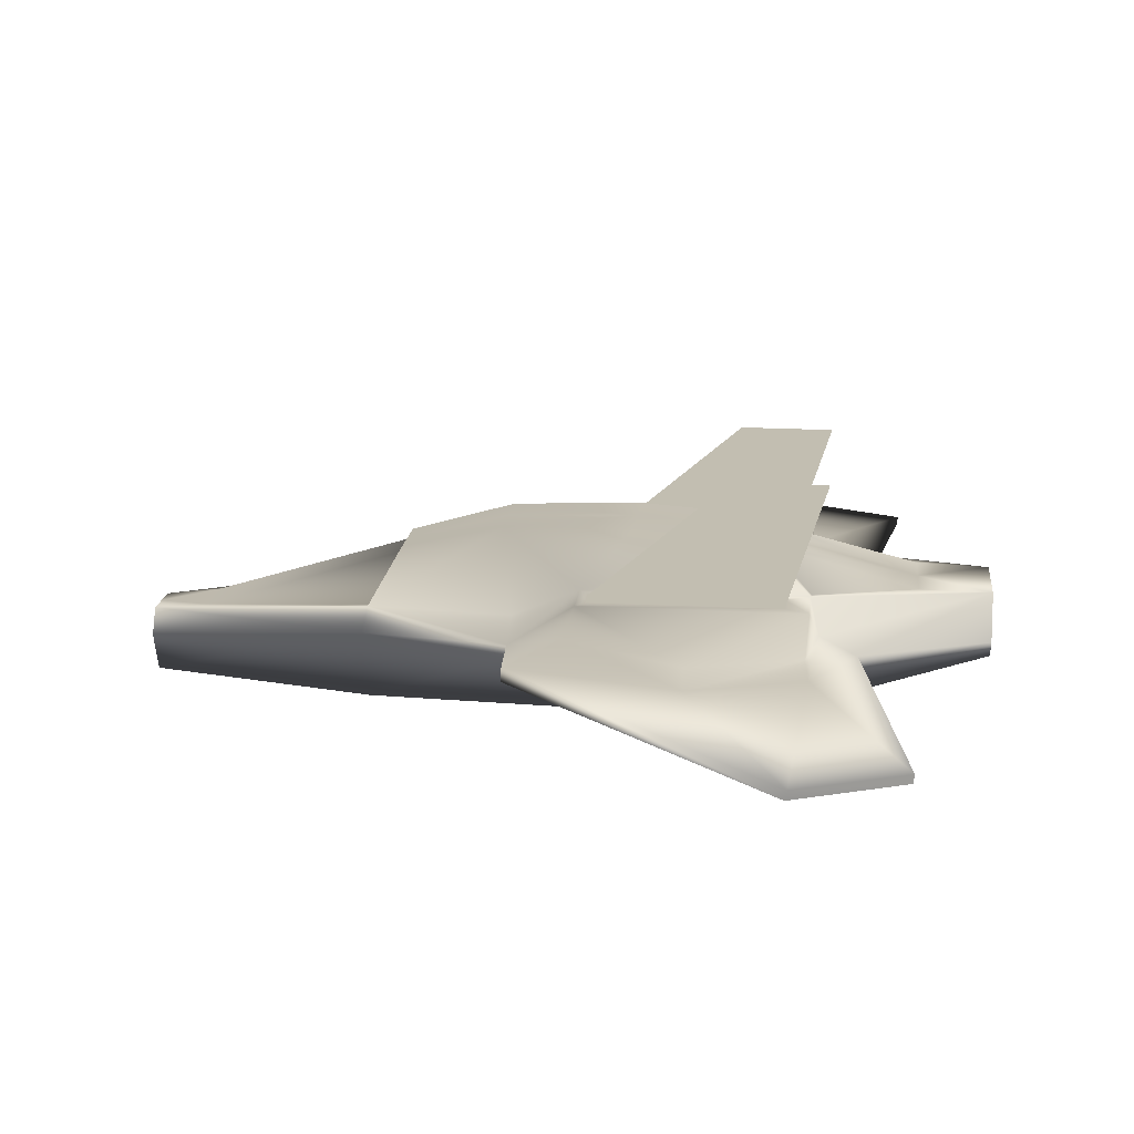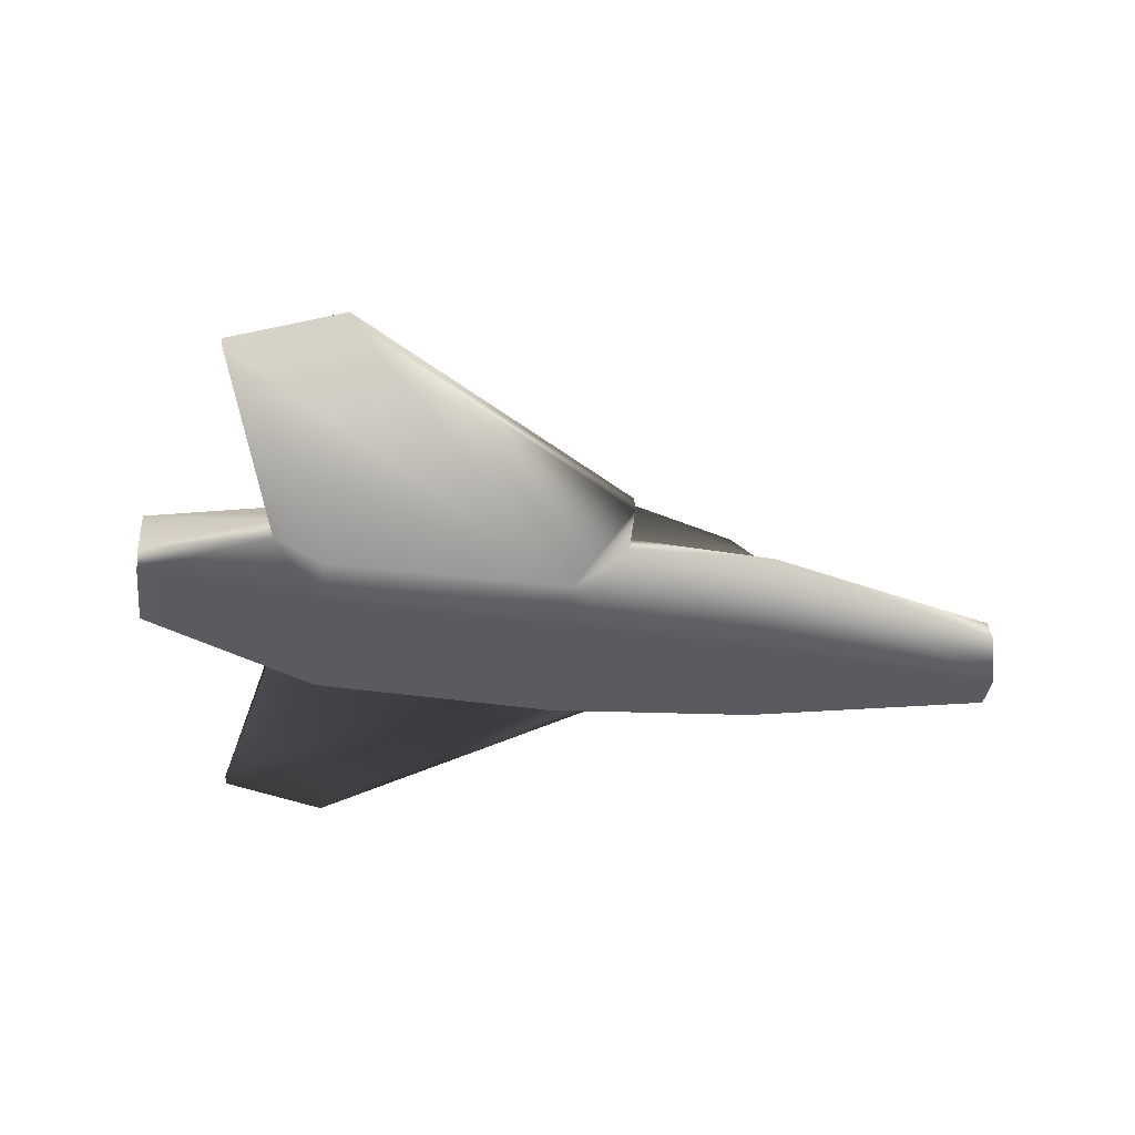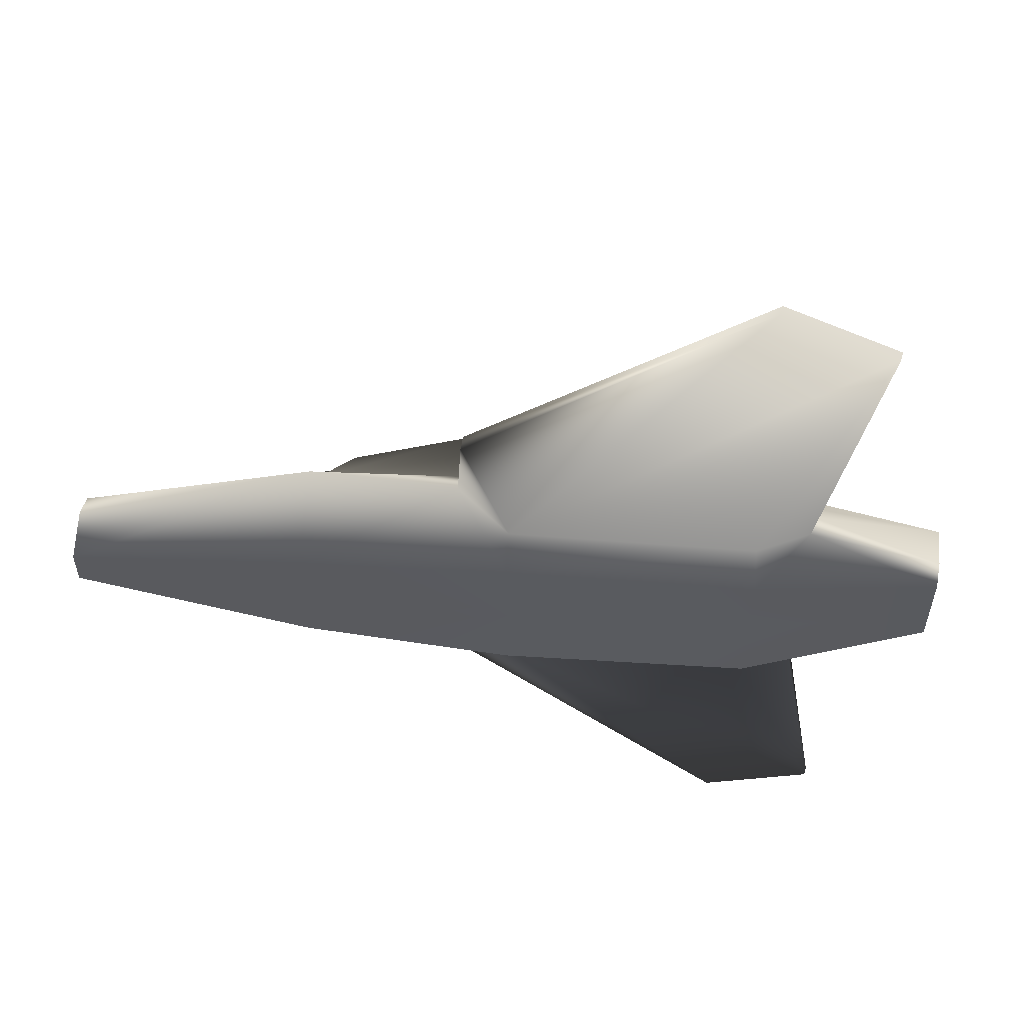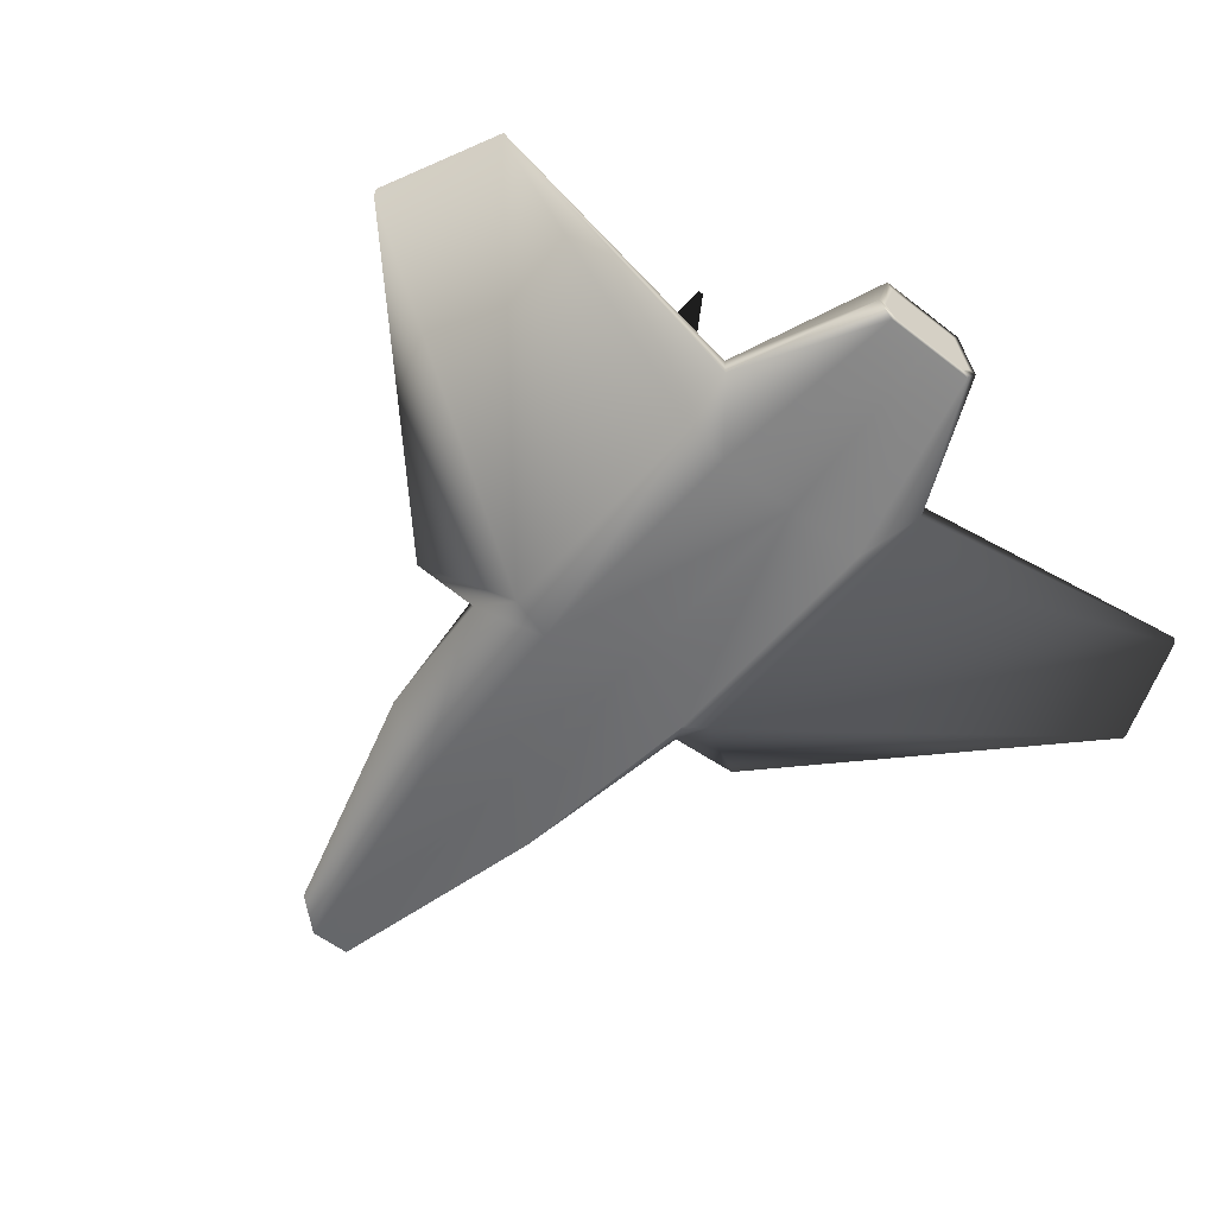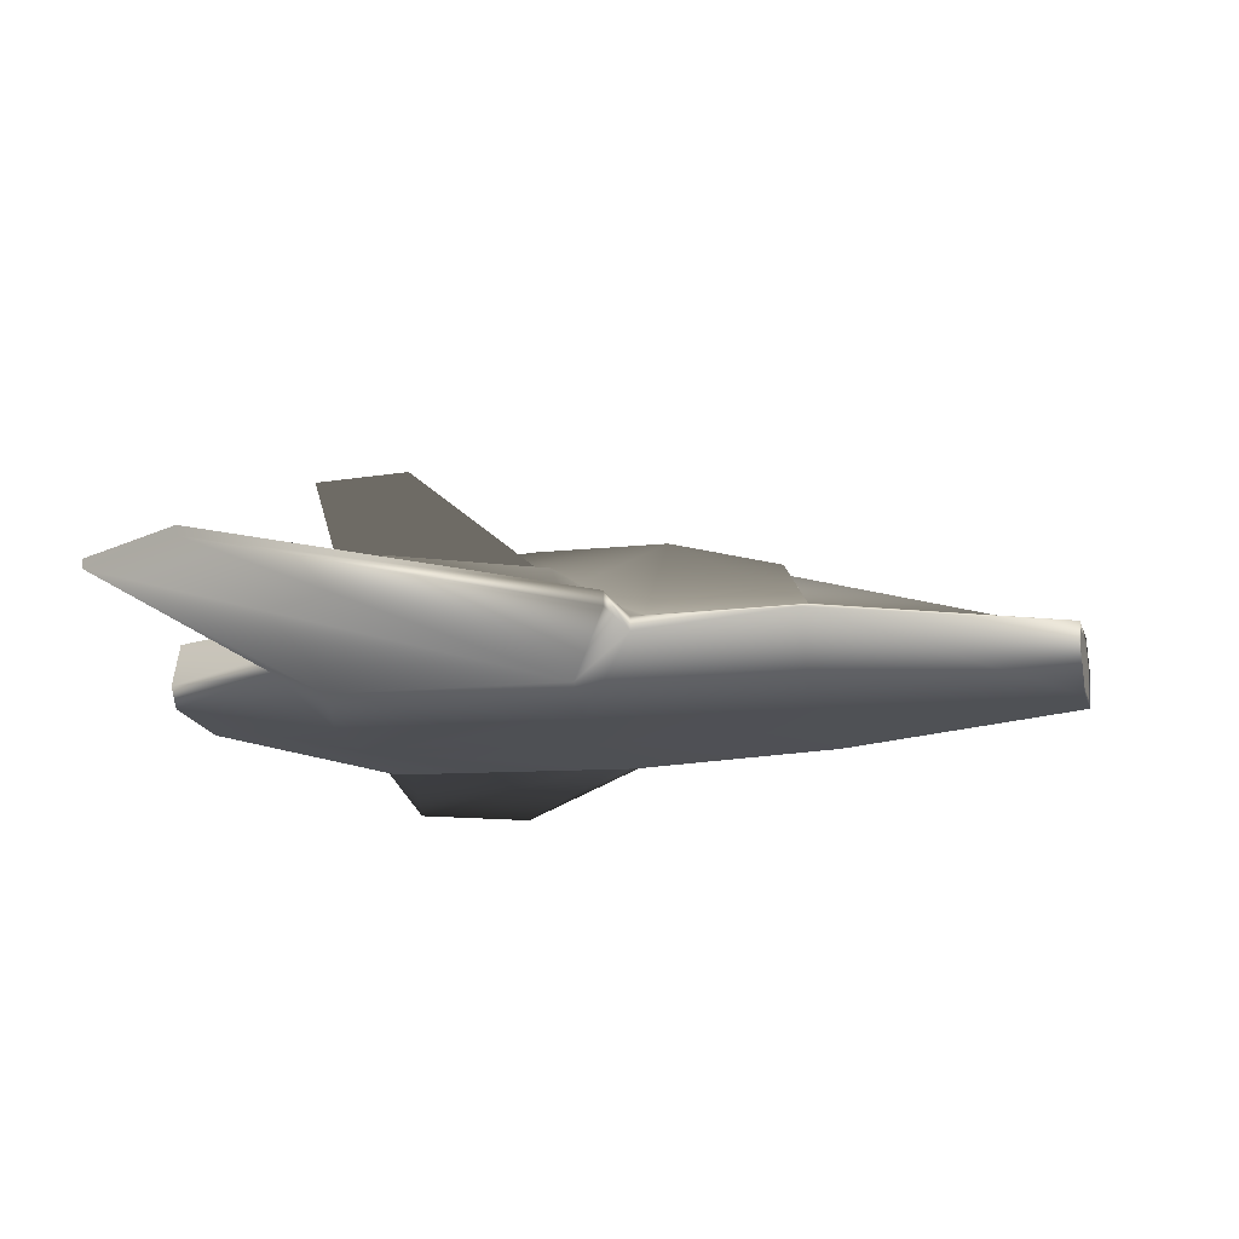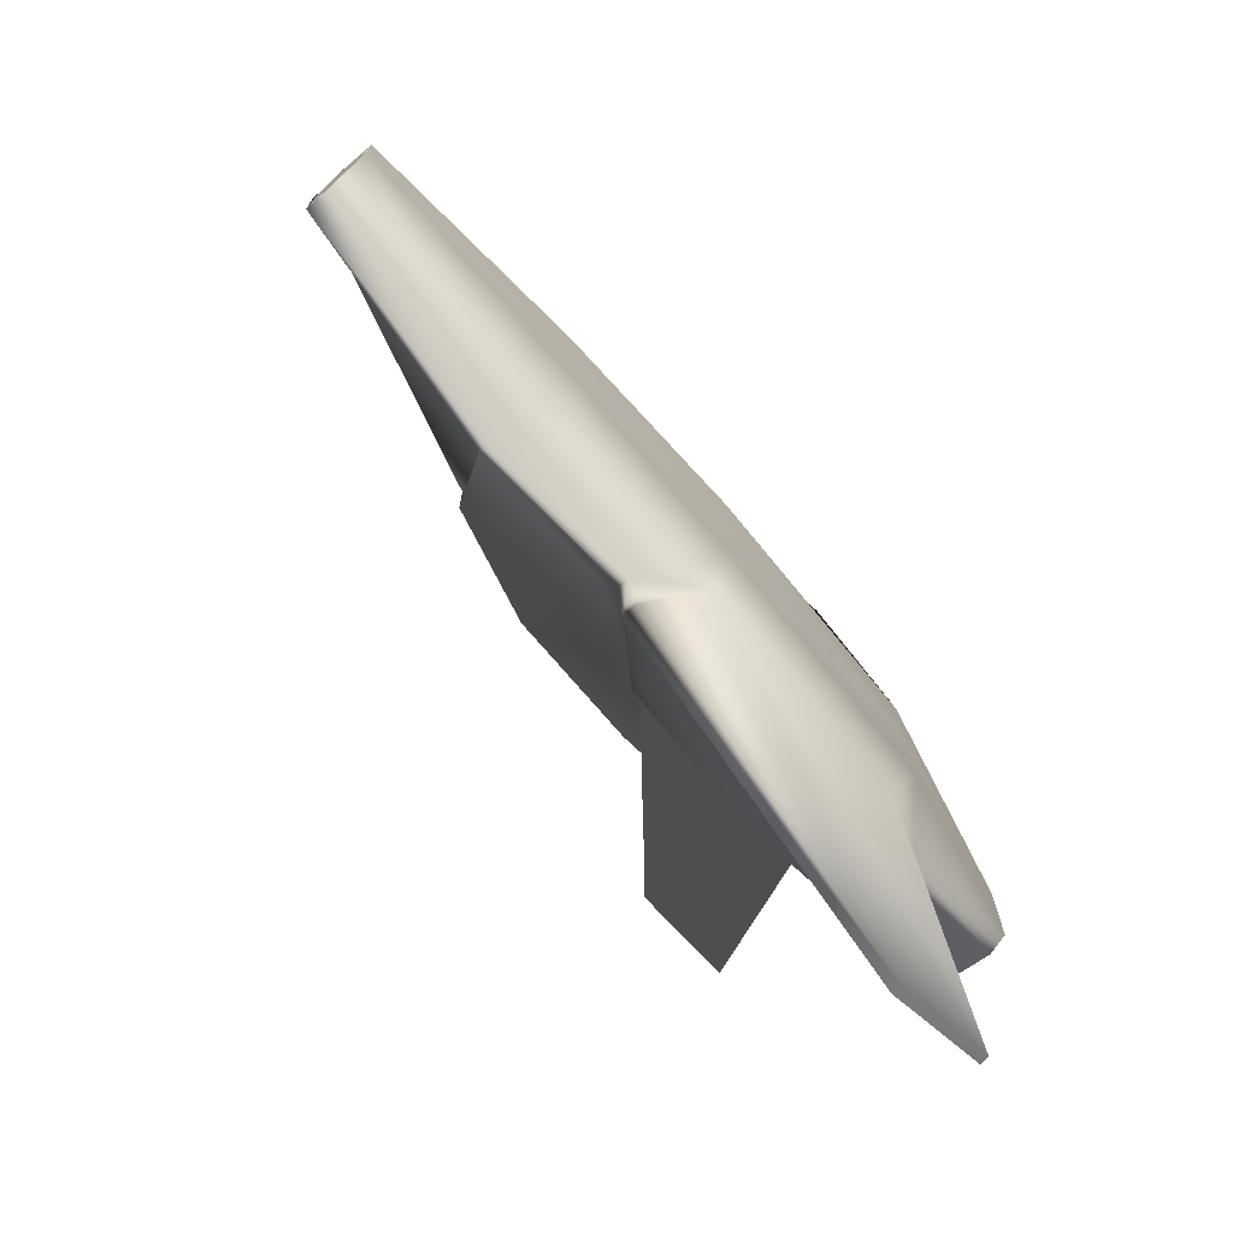
<metadata>
{"format":"obj","ext":"obj","renderer":"f3d","projection":"perspective","resolution":1024,"background":"white","views":[{"elev":17.1,"azim":6.5,"up":"+Y"},{"elev":-32.8,"azim":173.4,"up":"+Y"},{"elev":57.8,"azim":7.0,"up":"+Z"},{"elev":-52.9,"azim":49.8,"up":"+Y"},{"elev":-19.5,"azim":-163.8,"up":"+Y"},{"elev":-72.7,"azim":-47.7,"up":"+Z"}]}
</metadata>
<code>
v  -13.28 -3.697 0.6279
v  13.28 -1.978 1.399
v  -13.28 -1.595 0.7416
v  13.28 -1.978 -0
v  13.28 0.04688 -0
v  7.731 -3.379 2.483
v  0.2756 -3.771 2.558
v  -6.033 -0.8386 2.105
v  0.7001 0.1066 2.649
v  7.731 0.1066 2.574
v  -6.033 -3.839 -0
v  0.2756 -3.771 -0
v  7.731 -3.379 -0
v  13.28 0.04688 1.334
v  -6.033 -3.839 2.014
v  0.2669 -3.011 3.581
v  7.639 -2.677 3.514
v  9.199 -1.974 3.655
v  9.199 -1.364 3.655
v  8.028 -0.8305 3.499
v  -1.42 -1.354 3.855
v  -1.42 -1.774 3.855
v  10.66 -1.825 12.51
v  10.7 -1.553 12.5
v  7.359 -1.553 14.01
v  7.299 -1.846 14.01
v  -6.033 -1.332 3.252
v  -13.28 -2.389 1.155
v  13.28 -1.403 1.806
v  -13.28 -3.697 -0
v  6.149 1.531 1.422
v  -5.107 0.818 -0
v  -5.107 0.818 0.9523
v  2.235 1.775 1.476
v  -1.84 1.657 1.36
v  -13.28 -1.595 -0
v  -11.54 -1.394 -0
v  -11.54 -1.394 0.7971
v  -6.054 -0.9167 1.766
v  -5.268 0.53 0.7666
v  -5.268 0.53 -0
v  6.394 1.311 1.225
v  7.764 0.05327 2.231
v  11.02 0.1029 1.412
v  7.781 -0.9845 7.146
v  4.231 -0.9845 8.34
v  0.7001 0.1066 4.312
v  7.731 0.1066 4.237
v  6.98 0.1066 2.988
v  1.027 0.1066 3.055
v  1.027 0.1066 3.898
v  6.98 0.1066 3.831
v  8.205 3.839 3.353
v  5.303 3.839 3.366
v  5.303 3.839 3.533
v  8.205 3.839 3.52
v  0.3443 -0.9684 4.28
v  -1.283 -1.338 5.992
v  -1.3 -1.779 5.991
v  13.28 -1.401 1.564
v  13.28 -1.748 1.234
v  13.28 -1.748 -0
v  13.28 -0.1831 -0
v  13.28 -0.1831 1.167
v  12.18 -1.401 1.564
v  12.18 -1.748 1.234
v  12.18 -1.748 -0
v  12.18 -0.1831 -0
v  12.18 -0.1831 1.167
v  -13.28 -3.487 -0
v  -13.28 -3.487 0.4861
v  -13.28 -2.401 0.9242
v  -13.28 -1.805 0.6141
v  -13.28 -1.805 -0
v  -12.5 -3.487 -0
v  -12.5 -3.487 0.4861
v  -12.5 -2.401 0.9242
v  -12.5 -1.805 0.6141
v  -12.5 -1.805 -0
v  4.213 -0.4481 7.893
v  7.663 -0.4481 6.825
v  -1.448 -0.8463 2.475
v  0.2756 -3.771 -2.558
v  -6.033 -3.839 -2.014
v  -5.107 0.818 -0.9523
v  -1.84 1.657 -1.36
v  -1.84 1.657 -0
v  12.18 -0.1831 -1.167
v  12.18 -1.401 -1.564
v  12.18 -1.748 -1.234
v  -12.5 -3.487 -0.4861
v  -12.5 -2.401 -0.9242
v  -12.5 -1.805 -0.6141
v  13.28 -1.978 -1.399
v  7.731 -3.379 -2.483
v  -13.28 -3.697 -0.6279
v  2.235 1.775 -1.476
v  6.149 1.531 -1.422
v  6.149 1.531 -0
v  2.235 1.775 -0
v  7.299 -1.846 -14.01
v  10.66 -1.825 -12.51
v  10.7 -1.553 -12.5
v  7.359 -1.553 -14.01
v  -13.28 -2.389 -1.155
v  -6.033 -1.332 -3.252
v  7.639 -2.677 -3.514
v  0.2669 -3.011 -3.581
v  9.199 -1.974 -3.655
v  13.28 -1.403 -1.806
v  13.28 0.04688 -1.334
v  9.199 -1.364 -3.655
v  7.731 0.1066 -2.574
v  8.028 -0.8305 -3.499
v  0.7001 0.1066 -2.649
v  -1.448 -0.8463 -2.475
v  -1.42 -1.354 -3.855
v  0.7001 0.1066 -4.312
v  -1.42 -1.774 -3.855
v  7.781 -0.9845 -7.146
v  -1.283 -1.338 -5.992
v  0.3443 -0.9684 -4.28
v  -1.3 -1.779 -5.991
v  -6.033 -0.8386 -2.105
v  -13.28 -1.595 -0.7416
v  -11.54 -1.394 -0.7971
v  -6.054 -0.9167 -1.766
v  -5.268 0.53 -0.7666
v  7.764 0.05327 -2.231
v  6.394 1.311 -1.225
v  11.02 0.1029 -1.412
v  11.02 0.1029 -0
v  6.394 1.311 -0
v  4.231 -0.9845 -8.34
v  8.205 3.839 -3.353
v  5.303 3.839 -3.366
v  5.303 3.839 -3.533
v  8.205 3.839 -3.52
v  7.731 0.1066 -4.237
v  4.213 -0.4481 -7.893
v  7.663 -0.4481 -6.825
v  1.027 0.1066 -3.055
v  6.98 0.1066 -2.988
v  1.027 0.1066 -3.898
v  6.98 0.1066 -3.831
v  13.28 -1.748 -1.234
v  13.28 -1.401 -1.564
v  13.28 -0.1831 -1.167
v  -13.28 -3.487 -0.4861
v  -13.28 -2.401 -0.9242
v  -13.28 -1.805 -0.6141
g space_frigate_0
f 12 7 15
f 15 11 12
f 35 87 32
f 32 33 35
f 68 69 65
f 67 68 65
f 67 65 66
f 78 79 75
f 77 78 75
f 76 77 75
f 4 2 6
f 6 13 4
f 13 6 7
f 7 12 13
f 1 30 11
f 11 15 1
f 31 99 100
f 100 34 31
f 23 24 25
f 25 26 23
f 1 15 27
f 27 28 1
f 7 6 17
f 17 16 7
f 6 2 18
f 18 17 6
f 29 14 19
f 14 10 20
f 20 19 14
f 9 82 21
f 21 47 9
f 27 15 22
f 22 21 27
f 22 15 7
f 7 16 22
f 16 17 23
f 23 26 16
f 17 18 23
f 18 19 24
f 24 23 18
f 19 45 24
f 21 58 57
f 22 59 58
f 58 21 22
f 22 16 59
f 27 8 3
f 3 28 27
f 18 2 29
f 29 19 18
f 9 10 31
f 31 34 9
f 8 82 35
f 35 33 8
f 9 34 35
f 35 34 100
f 100 87 35
f 36 3 38
f 38 37 36
f 3 8 39
f 39 38 3
f 8 33 40
f 40 39 8
f 33 32 41
f 41 40 33
f 41 37 38
f 38 40 41
f 39 40 38
f 31 10 43
f 43 42 31
f 10 14 44
f 44 43 10
f 14 5 132
f 132 44 14
f 132 133 42
f 42 44 132
f 43 44 42
f 25 24 45
f 45 46 25
f 53 54 55
f 55 56 53
f 48 47 80
f 80 81 48
f 57 46 80
f 80 47 57
f 10 48 20
f 20 48 81
f 81 45 20
f 10 9 50
f 50 49 10
f 9 47 51
f 51 50 9
f 47 48 52
f 52 51 47
f 48 10 49
f 49 52 48
f 49 50 54
f 54 53 49
f 50 51 55
f 55 54 50
f 51 52 56
f 56 55 51
f 52 49 53
f 53 56 52
f 58 46 57
f 26 25 58
f 58 59 26
f 16 26 59
f 29 2 61
f 61 60 29
f 2 4 62
f 62 61 2
f 5 14 64
f 64 63 5
f 14 29 60
f 60 64 14
f 60 61 66
f 66 65 60
f 61 62 67
f 67 66 61
f 63 64 69
f 69 68 63
f 64 60 65
f 65 69 64
f 30 1 71
f 71 70 30
f 1 28 72
f 72 71 1
f 28 3 73
f 73 72 28
f 3 36 74
f 74 73 3
f 70 71 76
f 76 75 70
f 71 72 77
f 77 76 71
f 72 73 78
f 78 77 72
f 73 74 79
f 79 78 73
f 8 27 21
f 21 82 8
f 19 20 45
f 58 25 46
f 46 45 81
f 81 80 46
f 21 57 47
f 82 9 35
f 99 31 42
f 42 133 99
f 12 11 84
f 84 83 12
f 86 85 32
f 32 87 86
f 67 90 89
f 89 88 68
f 67 89 68
f 75 79 93
f 75 93 92
f 91 75 92
f 4 13 95
f 95 94 4
f 13 12 83
f 83 95 13
f 96 84 11
f 11 30 96
f 98 97 100
f 100 99 98
f 102 101 104
f 104 103 102
f 96 105 106
f 106 84 96
f 83 108 107
f 107 95 83
f 95 107 109
f 109 94 95
f 110 112 111
f 111 112 114
f 114 113 111
f 115 118 117
f 117 116 115
f 106 117 119
f 119 84 106
f 119 108 83
f 83 84 119
f 108 101 102
f 102 107 108
f 107 102 109
f 109 102 103
f 103 112 109
f 112 103 120
f 117 122 121
f 119 117 121
f 121 123 119
f 119 123 108
f 106 105 125
f 125 124 106
f 109 112 110
f 110 94 109
f 115 97 98
f 98 113 115
f 124 85 86
f 86 116 124
f 115 86 97
f 86 87 100
f 100 97 86
f 36 37 126
f 126 125 36
f 125 126 127
f 127 124 125
f 124 127 128
f 128 85 124
f 85 128 41
f 41 32 85
f 41 128 126
f 126 37 41
f 127 126 128
f 98 130 129
f 129 113 98
f 113 129 131
f 131 111 113
f 111 131 132
f 132 5 111
f 132 131 130
f 130 133 132
f 129 130 131
f 104 134 120
f 120 103 104
f 135 138 137
f 137 136 135
f 139 141 140
f 140 118 139
f 122 118 140
f 140 134 122
f 113 114 139
f 114 120 141
f 141 139 114
f 113 143 142
f 142 115 113
f 115 142 144
f 144 118 115
f 118 144 145
f 145 139 118
f 139 145 143
f 143 113 139
f 143 135 136
f 136 142 143
f 142 136 137
f 137 144 142
f 144 137 138
f 138 145 144
f 145 138 135
f 135 143 145
f 121 122 134
f 101 123 121
f 121 104 101
f 108 123 101
f 110 147 146
f 146 94 110
f 94 146 62
f 62 4 94
f 5 63 148
f 148 111 5
f 111 148 147
f 147 110 111
f 147 89 90
f 90 146 147
f 146 90 67
f 67 62 146
f 63 68 88
f 88 148 63
f 148 88 89
f 89 147 148
f 30 70 149
f 149 96 30
f 96 149 150
f 150 105 96
f 105 150 151
f 151 125 105
f 125 151 74
f 74 36 125
f 70 75 91
f 91 149 70
f 149 91 92
f 92 150 149
f 150 92 93
f 93 151 150
f 151 93 79
f 79 74 151
f 124 116 117
f 117 106 124
f 112 120 114
f 121 134 104
f 134 140 141
f 141 120 134
f 117 118 122
f 116 86 115
f 99 133 130
f 130 98 99
g

</code>
